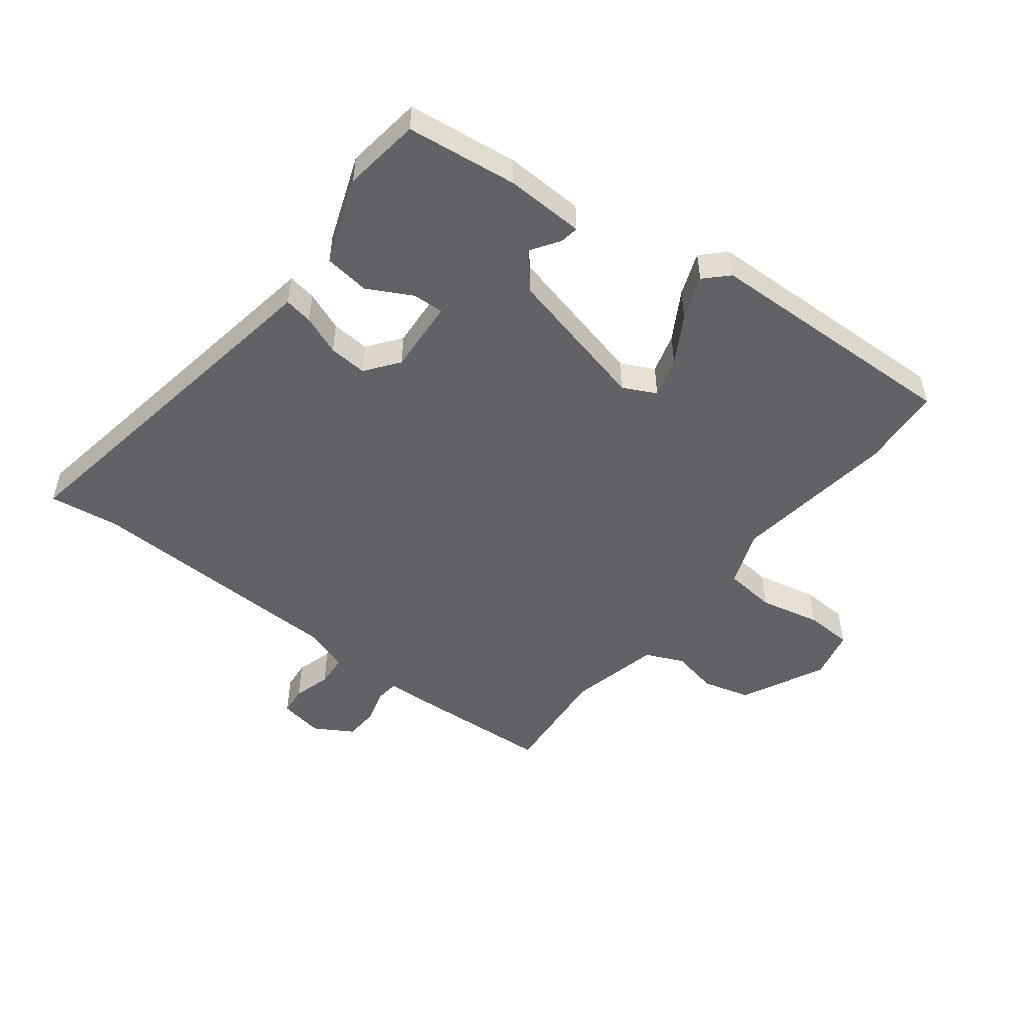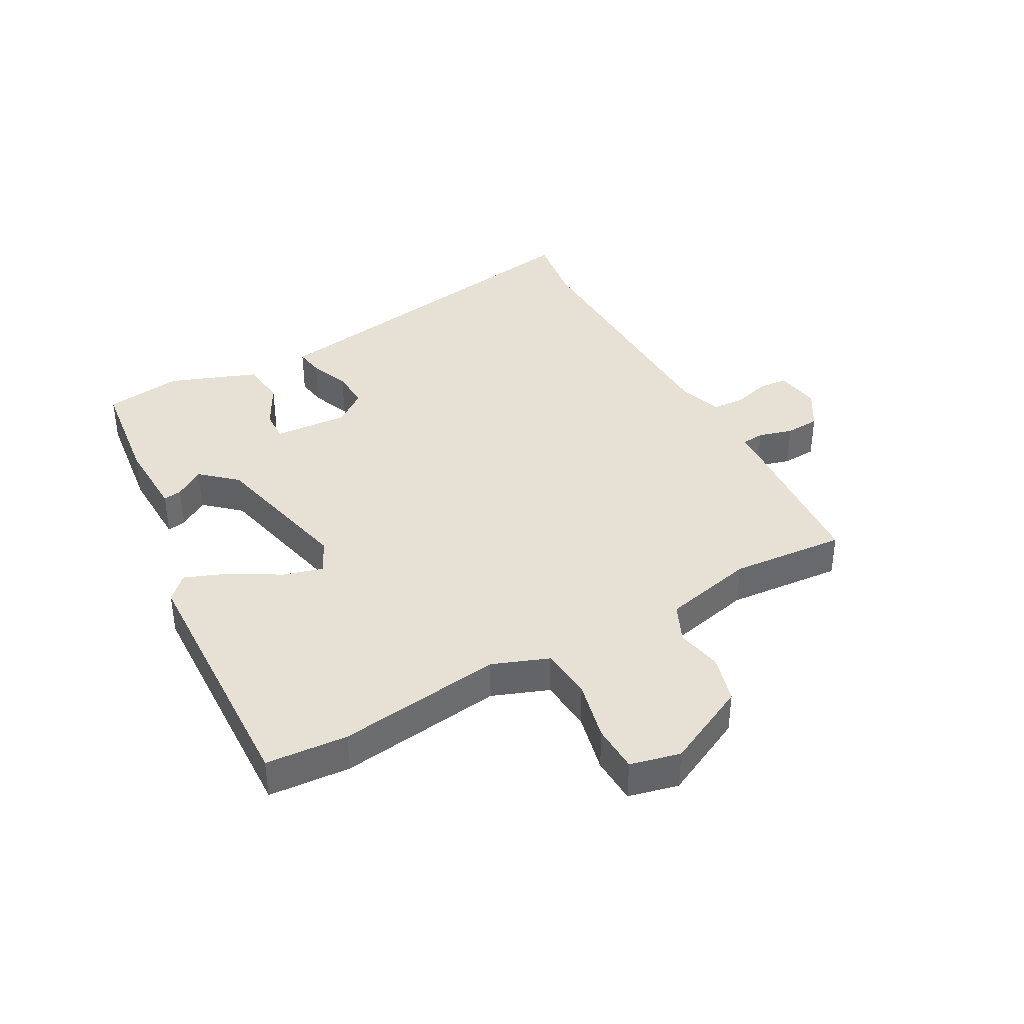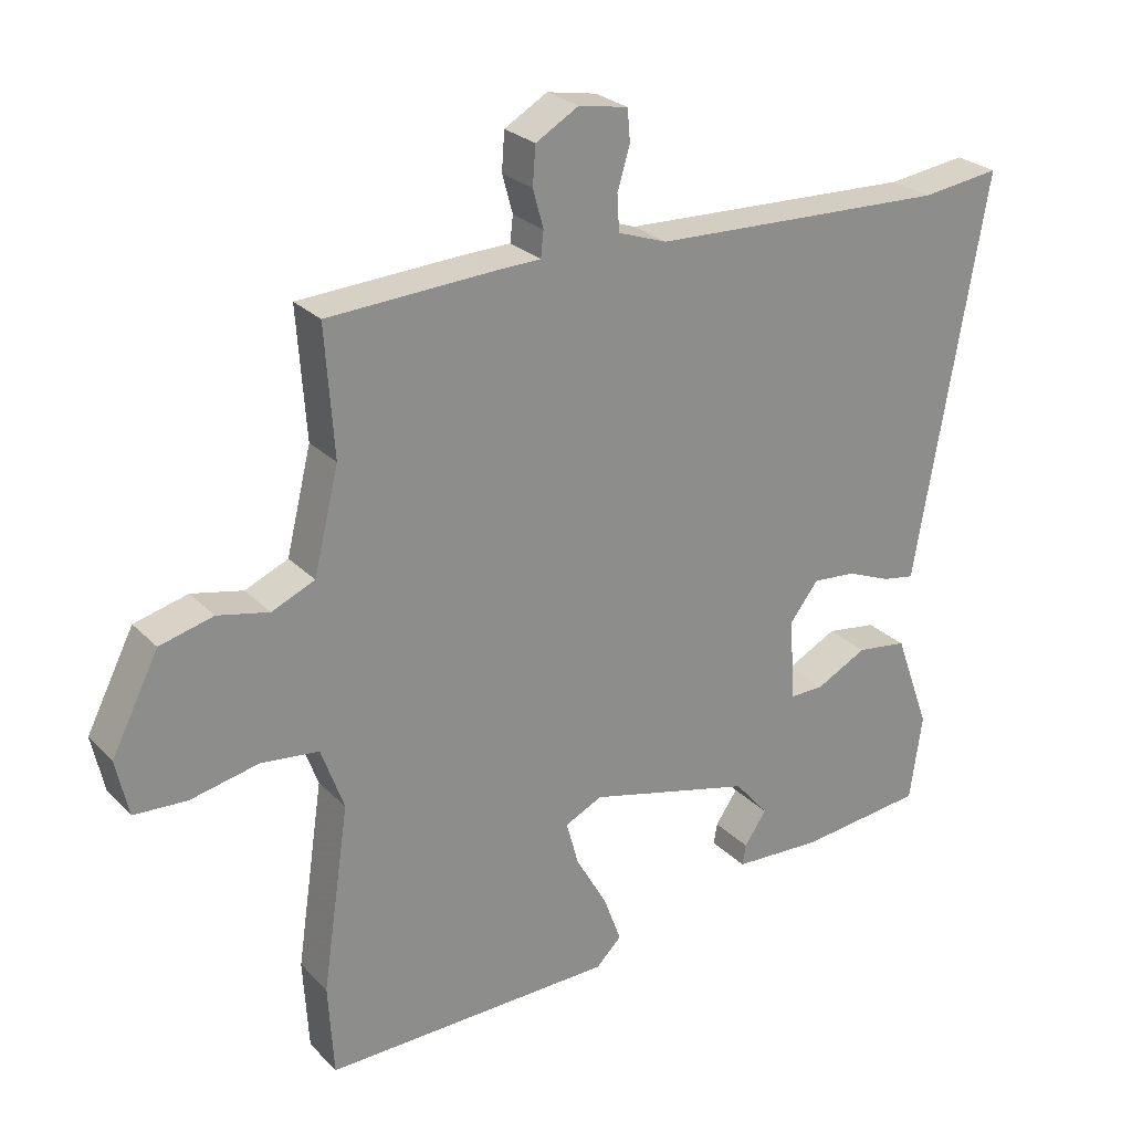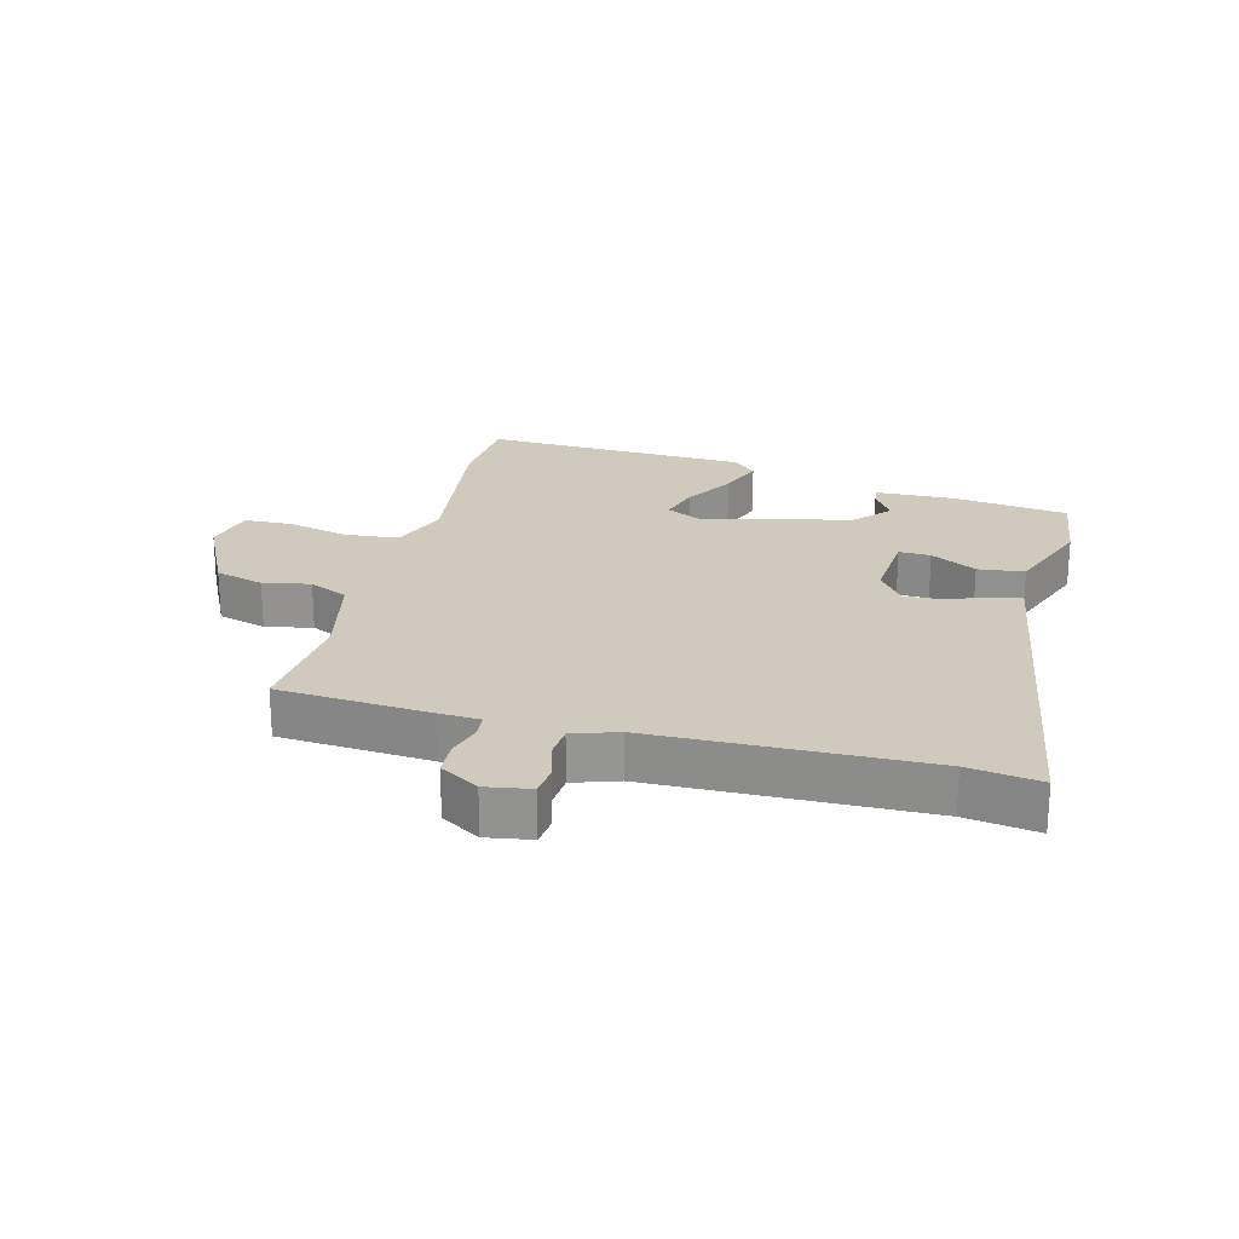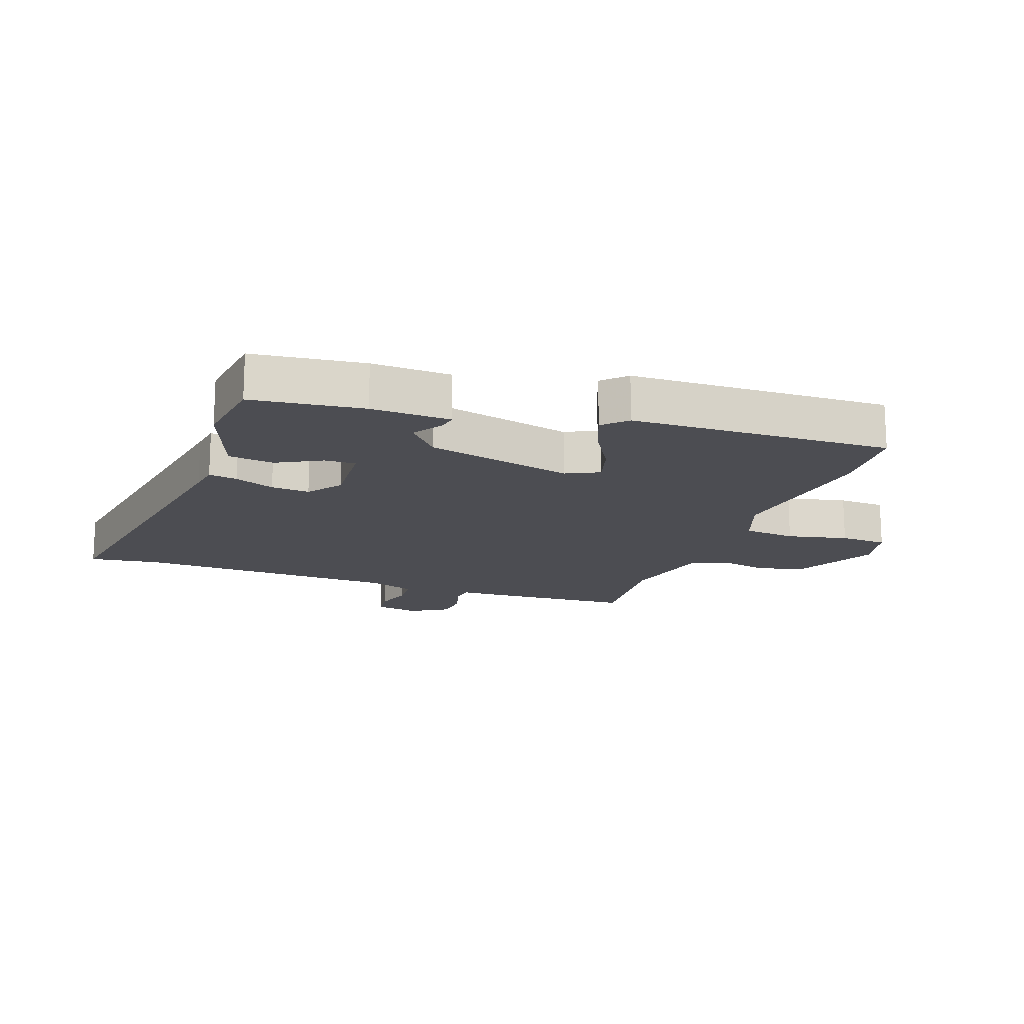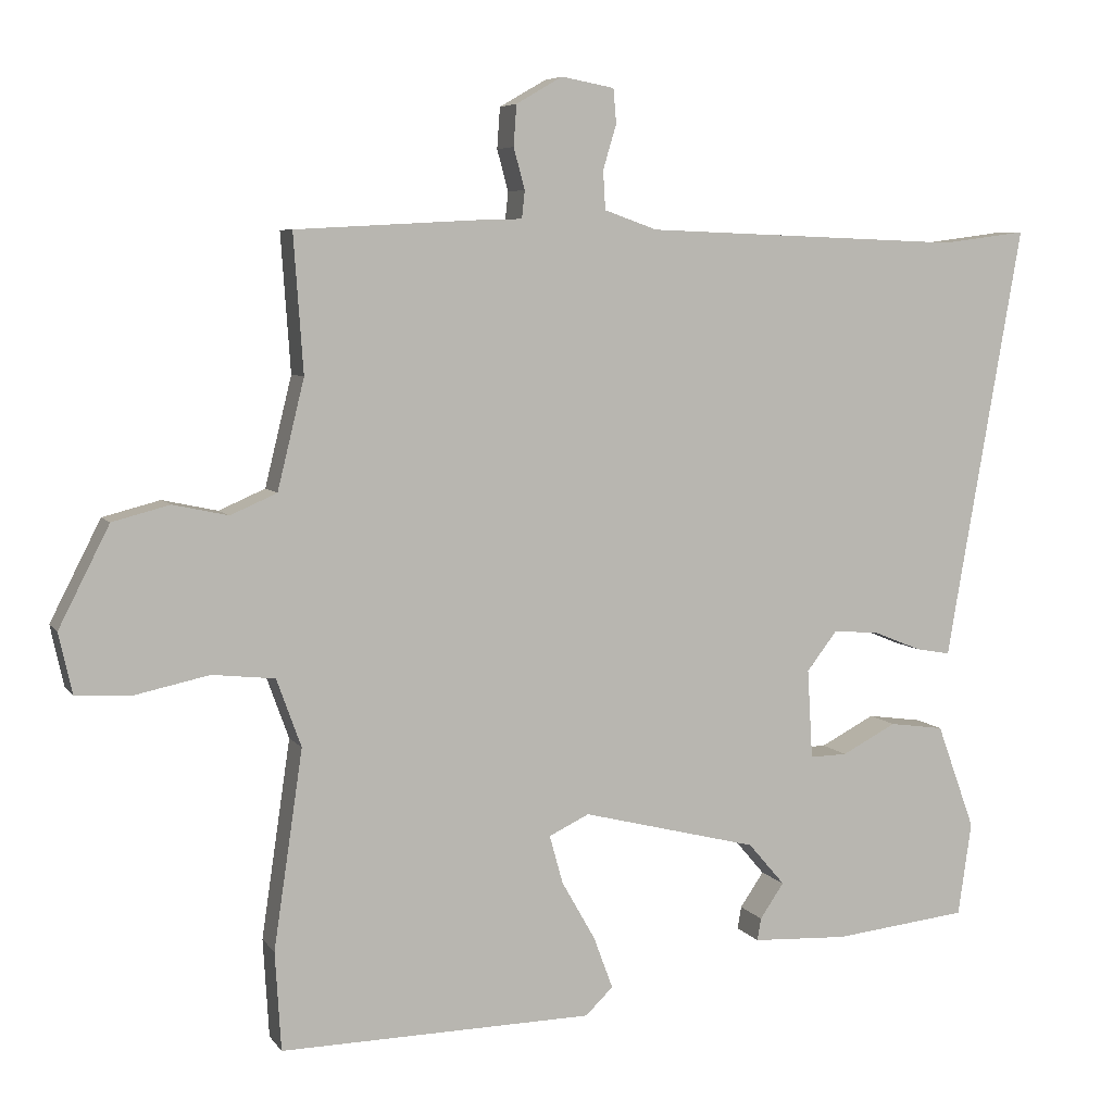
<metadata>
{"format":"obj","ext":"obj","renderer":"f3d","projection":"perspective","resolution":1024,"background":"white","views":[{"elev":-50.7,"azim":142.9,"up":"+Y"},{"elev":39.2,"azim":-118.1,"up":"+Y"},{"elev":25.9,"azim":-33.2,"up":"+Z"},{"elev":23.0,"azim":15.5,"up":"+Y"},{"elev":-16.4,"azim":160.8,"up":"+Y"},{"elev":6.2,"azim":-19.0,"up":"+Z"}]}
</metadata>
<code>
v -0.497 0.07 -0.552
v -0.505 0.07 -0.42
v -0.466 0.07 -0.154
v -0.499 0.07 -0.063
v -0.583 0.07 -0.054
v -0.681 0.07 -0.075
v -0.757 0.07 -0.071
v -0.775 0.07 0.01
v -0.707 0.07 0.144
v -0.63 0.07 0.164
v -0.556 0.07 0.148
v -0.494 0.07 0.175
v -0.458 0.07 0.322
v -0.471 0.07 0.507
v -0.231 0.07 0.52
v -0.167 0.07 0.522
v -0.163 0.07 0.559
v -0.178 0.07 0.614
v -0.174 0.07 0.669
v -0.112 0.07 0.705
v -0.041 0.07 0.692
v -0.037 0.07 0.646
v -0.055 0.07 0.586
v -0.052 0.07 0.534
v 0.019 0.07 0.509
v 0.446 0.07 0.493
v 0.56 0.07 0.508
v 0.466 0.07 -0.028
v 0.458 0.07 -0.076
v 0.412 0.07 -0.068
v 0.348 0.07 -0.042
v 0.286 0.07 -0.037
v 0.245 0.07 -0.09
v 0.252 0.07 -0.21
v 0.302 0.07 -0.209
v 0.375 0.07 -0.171
v 0.448 0.07 -0.181
v 0.499 0.07 -0.322
v 0.481 0.07 -0.447
v 0.301 0.07 -0.467
v 0.173 0.07 -0.461
v 0.178 0.07 -0.431
v 0.21 0.07 -0.384
v 0.161 0.07 -0.327
v -0.075 0.07 -0.268
v -0.129 0.07 -0.294
v -0.111 0.07 -0.359
v -0.066 0.07 -0.438
v -0.04 0.07 -0.508
v -0.077 0.07 -0.544
v -0.497 0 -0.552
v -0.505 0 -0.42
v -0.466 0 -0.154
v -0.499 0 -0.063
v -0.583 0 -0.054
v -0.681 0 -0.075
v -0.757 0 -0.071
v -0.775 0 0.01
v -0.707 0 0.144
v -0.63 0 0.164
v -0.556 0 0.148
v -0.494 0 0.175
v -0.458 0 0.322
v -0.471 0 0.507
v -0.231 0 0.52
v -0.167 0 0.522
v -0.163 0 0.559
v -0.178 0 0.614
v -0.174 0 0.669
v -0.112 0 0.705
v -0.041 0 0.692
v -0.037 0 0.646
v -0.055 0 0.586
v -0.052 0 0.534
v 0.019 0 0.509
v 0.446 0 0.493
v 0.56 0 0.508
v 0.466 0 -0.028
v 0.458 0 -0.076
v 0.412 0 -0.068
v 0.348 0 -0.042
v 0.286 0 -0.037
v 0.245 0 -0.09
v 0.252 0 -0.21
v 0.302 0 -0.209
v 0.375 0 -0.171
v 0.448 0 -0.181
v 0.499 0 -0.322
v 0.481 0 -0.447
v 0.301 0 -0.467
v 0.173 0 -0.461
v 0.178 0 -0.431
v 0.21 0 -0.384
v 0.161 0 -0.327
v -0.075 0 -0.268
v -0.129 0 -0.294
v -0.111 0 -0.359
v -0.066 0 -0.438
v -0.04 0 -0.508
v -0.077 0 -0.544
f 1 2 3
f 50 1 3
f 49 50 3
f 48 49 3
f 47 48 3
f 46 47 3 4
f 45 46 4
f 44 45 4
f 41 42 43
f 40 41 43
f 39 40 43
f 38 39 43
f 37 38 43
f 36 37 43
f 35 36 43 44
f 34 35 44
f 33 34 44 4
f 28 29 30 31
f 28 31 32
f 27 28 32
f 26 27 32
f 33 4 5
f 32 33 5
f 26 32 5
f 25 26 5
f 21 22 23
f 20 21 23
f 19 20 23
f 18 19 23
f 17 18 23
f 16 17 23 24
f 13 14 15 16
f 16 24 25
f 13 16 25
f 12 13 25
f 9 10 11
f 8 9 11
f 7 8 11
f 6 7 11
f 5 6 11
f 5 11 12
f 5 12 25
f 53 52 51
f 53 51 100
f 53 100 99
f 53 99 98
f 53 98 97
f 54 53 97 96
f 54 96 95
f 54 95 94
f 93 92 91
f 93 91 90
f 93 90 89
f 93 89 88
f 93 88 87
f 93 87 86
f 94 93 86 85
f 94 85 84
f 54 94 84 83
f 81 80 79 78
f 82 81 78
f 82 78 77
f 82 77 76
f 55 54 83
f 55 83 82
f 55 82 76
f 55 76 75
f 73 72 71
f 73 71 70
f 73 70 69
f 73 69 68
f 73 68 67
f 74 73 67 66
f 66 65 64 63
f 75 74 66
f 75 66 63
f 75 63 62
f 61 60 59
f 61 59 58
f 61 58 57
f 61 57 56
f 61 56 55
f 62 61 55
f 75 62 55
f 1 51 52 2
f 2 52 53 3
f 3 53 54 4
f 4 54 55 5
f 5 55 56 6
f 6 56 57 7
f 7 57 58 8
f 8 58 59 9
f 9 59 60 10
f 10 60 61 11
f 11 61 62 12
f 12 62 63 13
f 13 63 64 14
f 14 64 65 15
f 15 65 66 16
f 16 66 67 17
f 17 67 68 18
f 18 68 69 19
f 19 69 70 20
f 20 70 71 21
f 21 71 72 22
f 22 72 73 23
f 23 73 74 24
f 24 74 75 25
f 25 75 76 26
f 26 76 77 27
f 27 77 78 28
f 28 78 79 29
f 29 79 80 30
f 30 80 81 31
f 31 81 82 32
f 32 82 83 33
f 33 83 84 34
f 34 84 85 35
f 35 85 86 36
f 36 86 87 37
f 37 87 88 38
f 38 88 89 39
f 39 89 90 40
f 40 90 91 41
f 41 91 92 42
f 42 92 93 43
f 43 93 94 44
f 44 94 95 45
f 45 95 96 46
f 46 96 97 47
f 47 97 98 48
f 48 98 99 49
f 49 99 100 50
f 50 100 51 1

</code>
